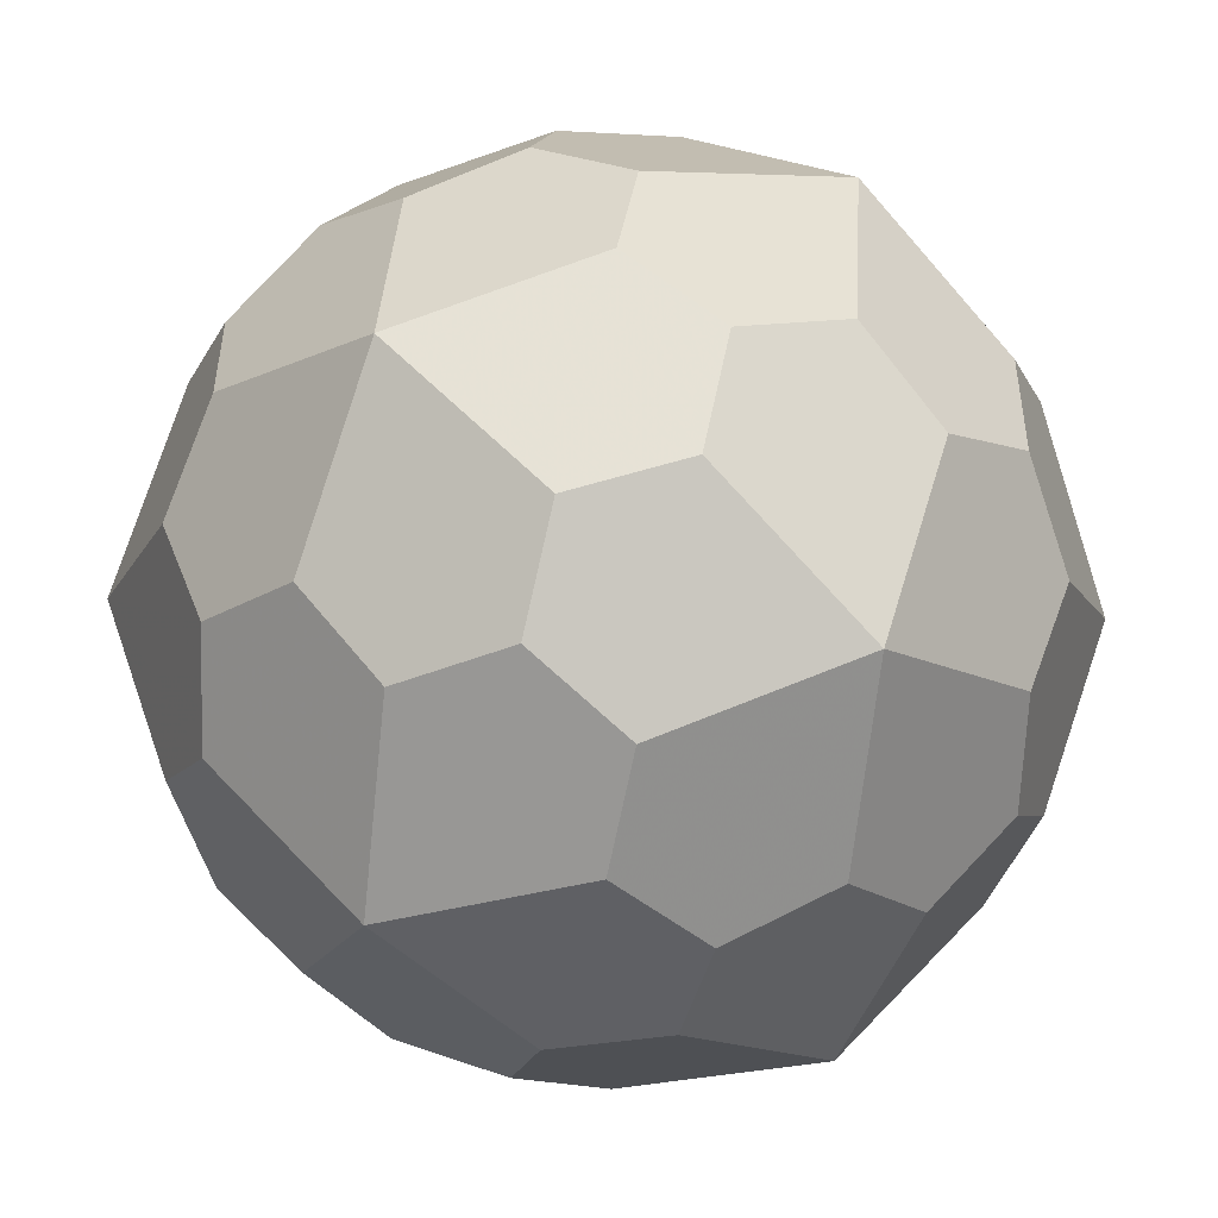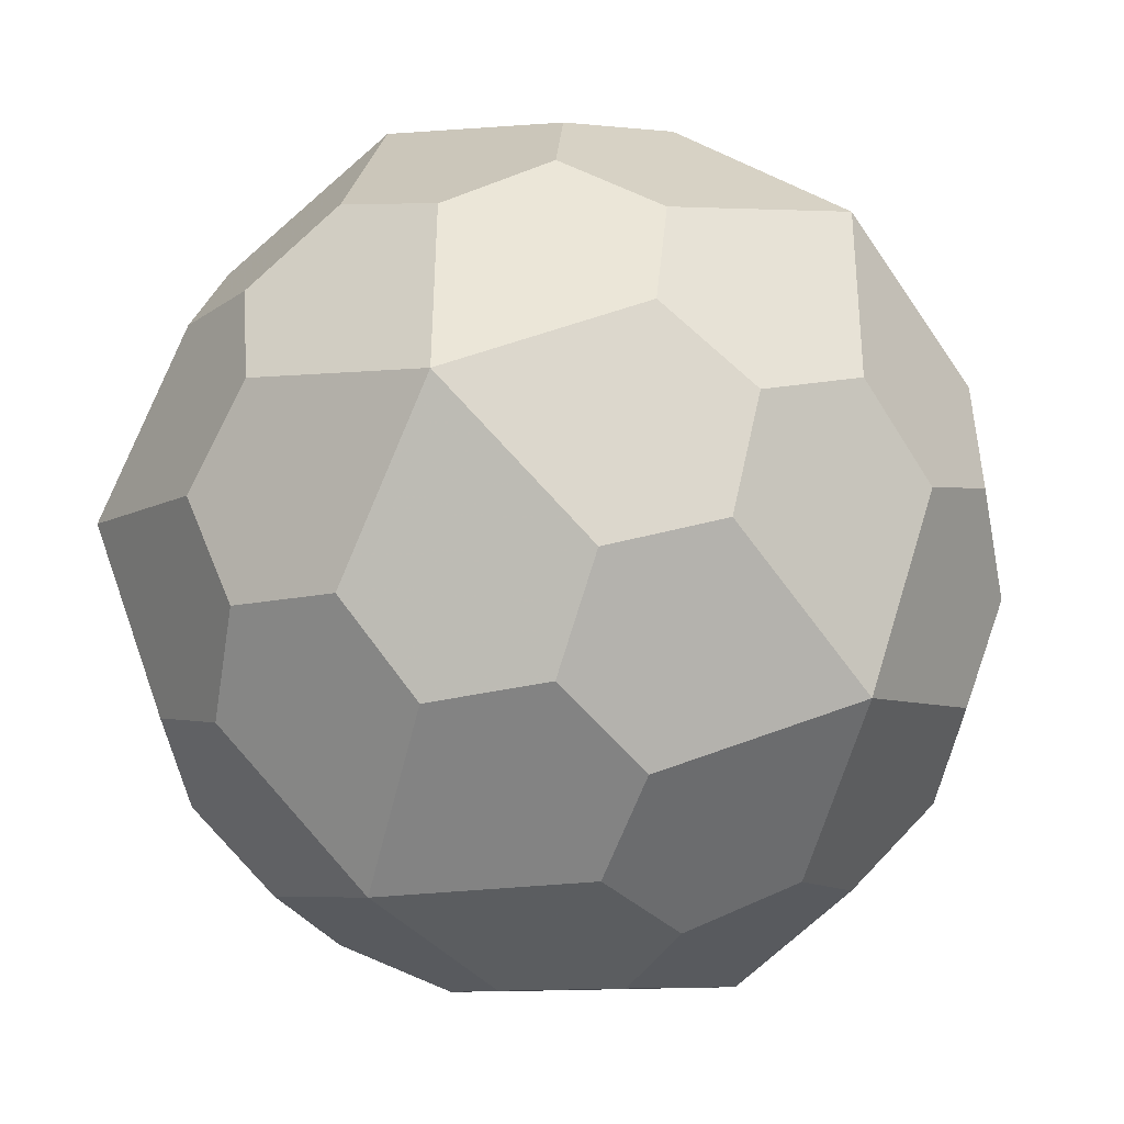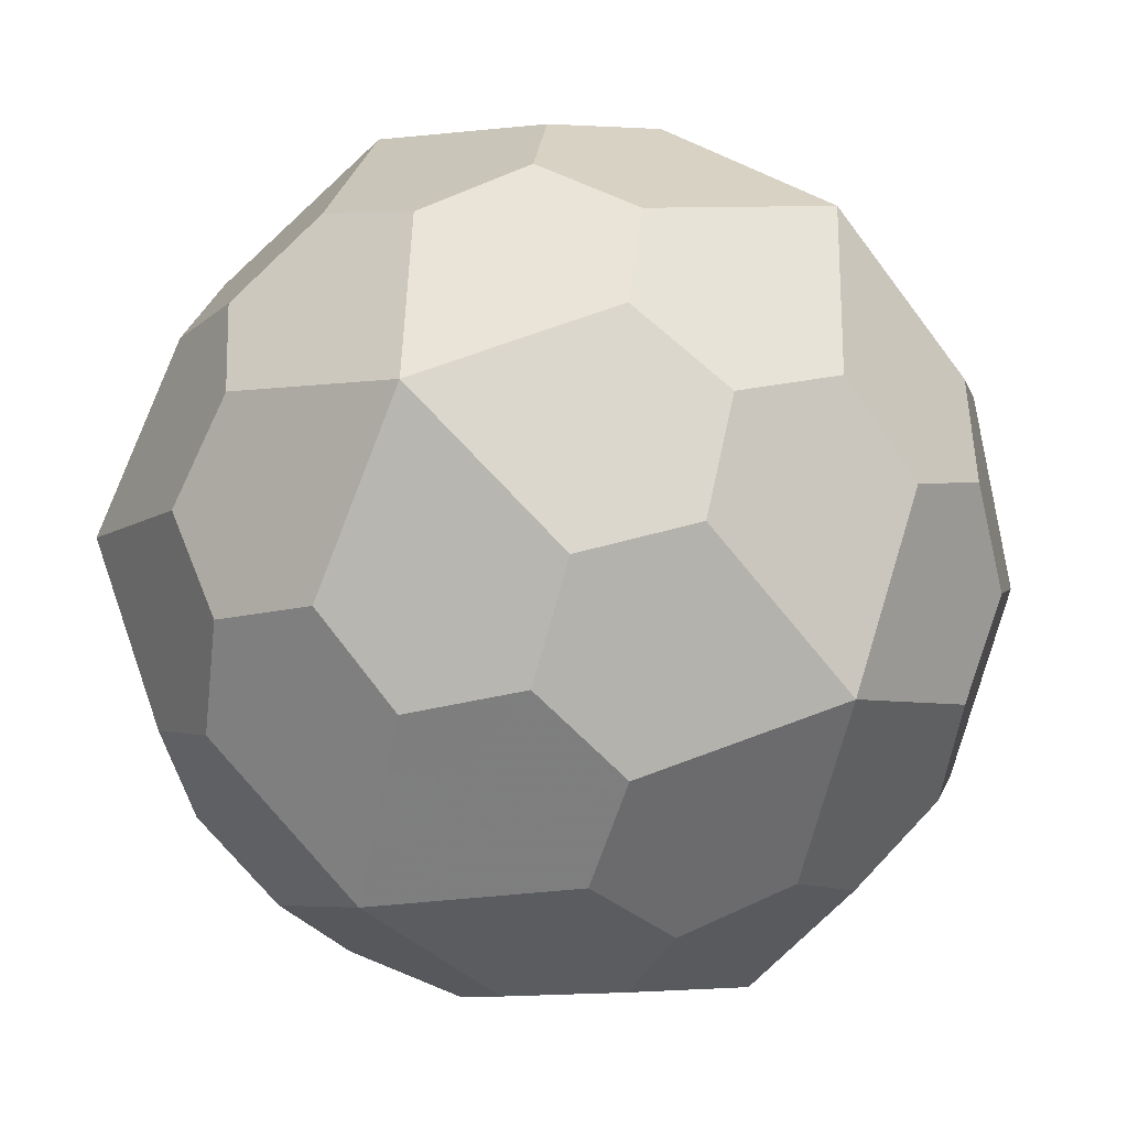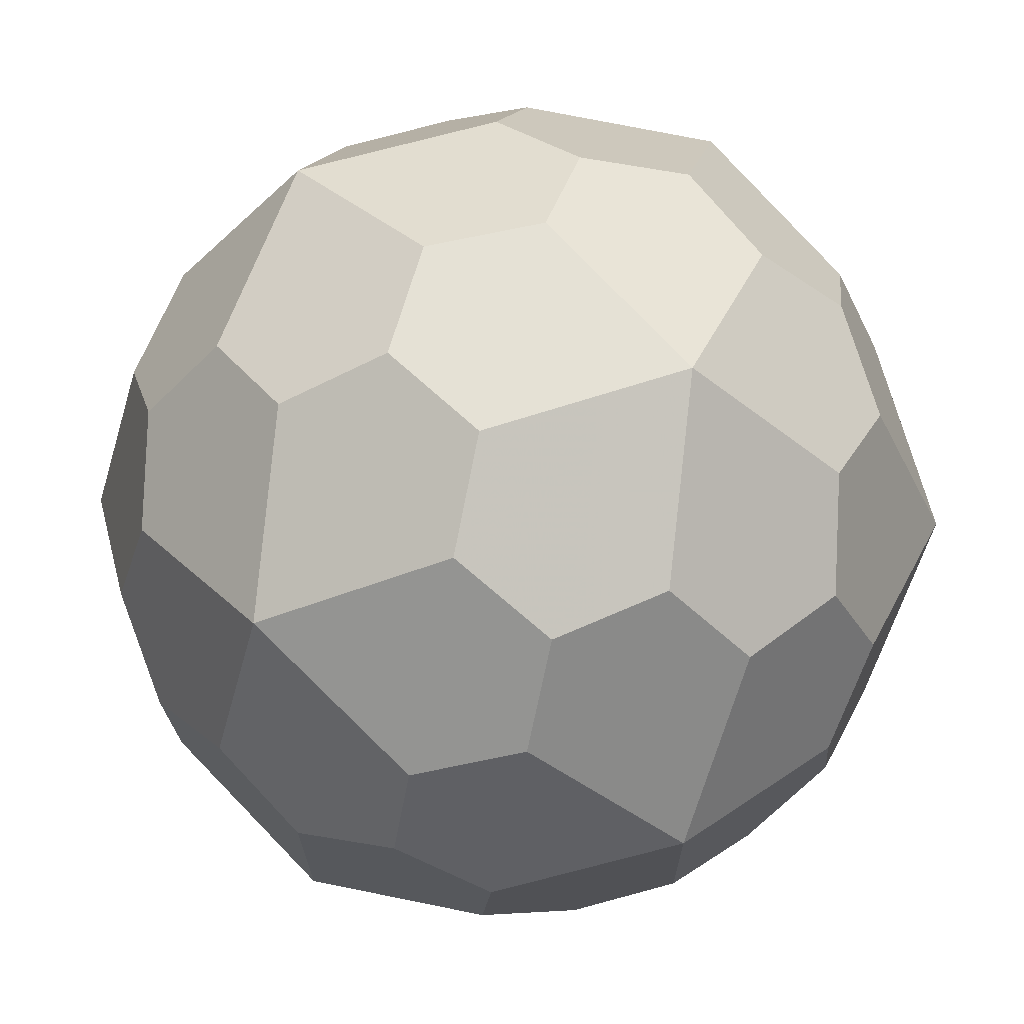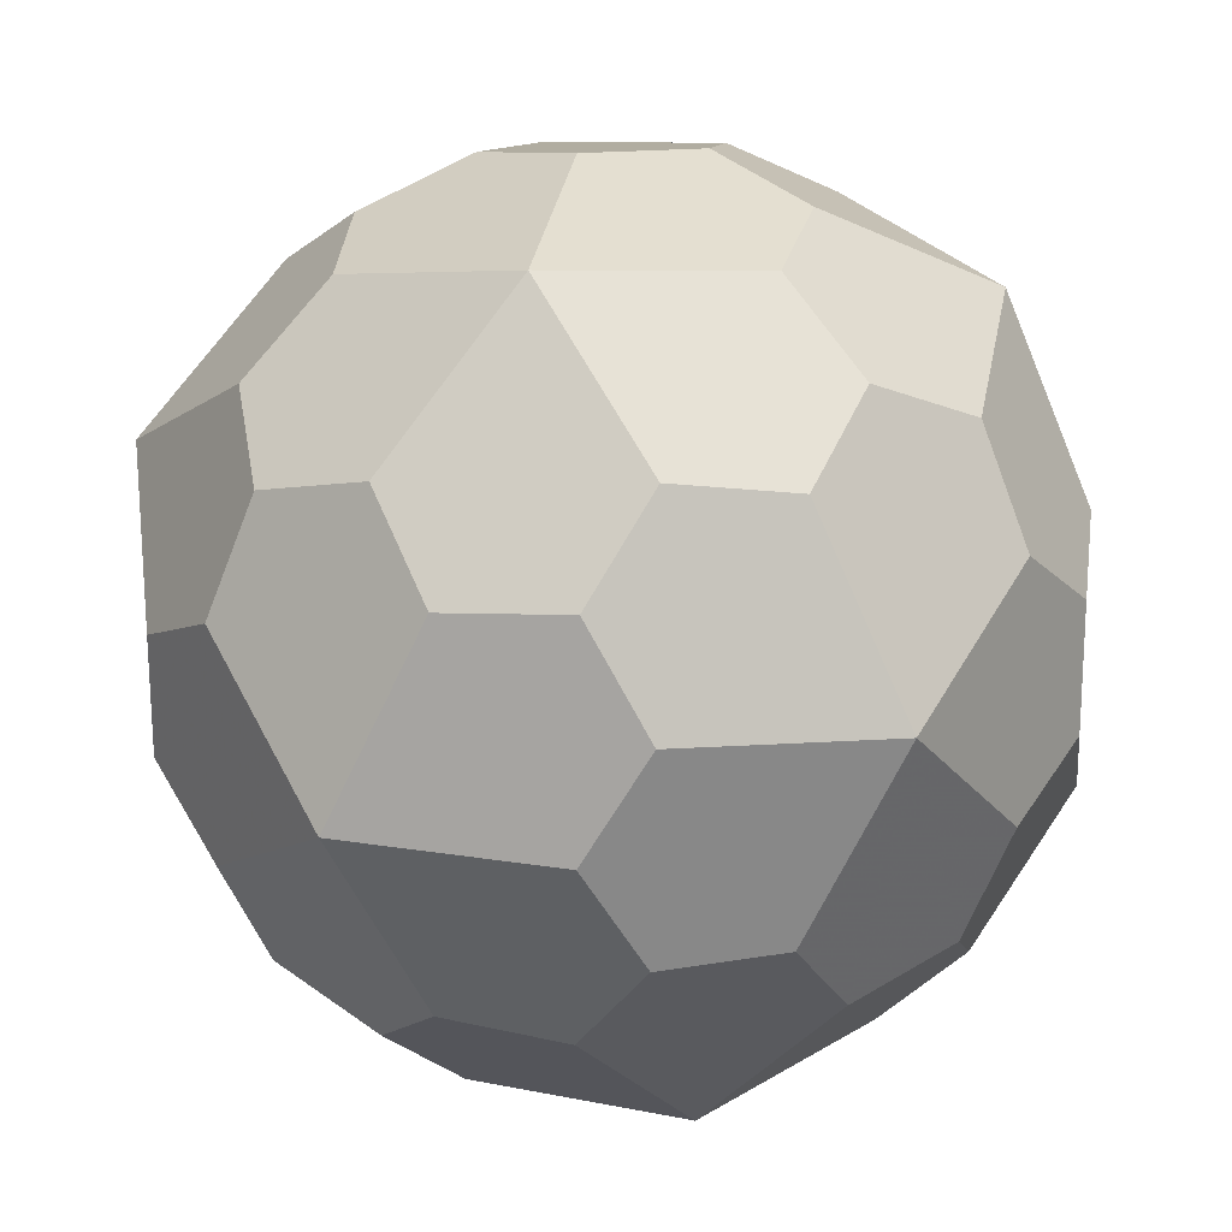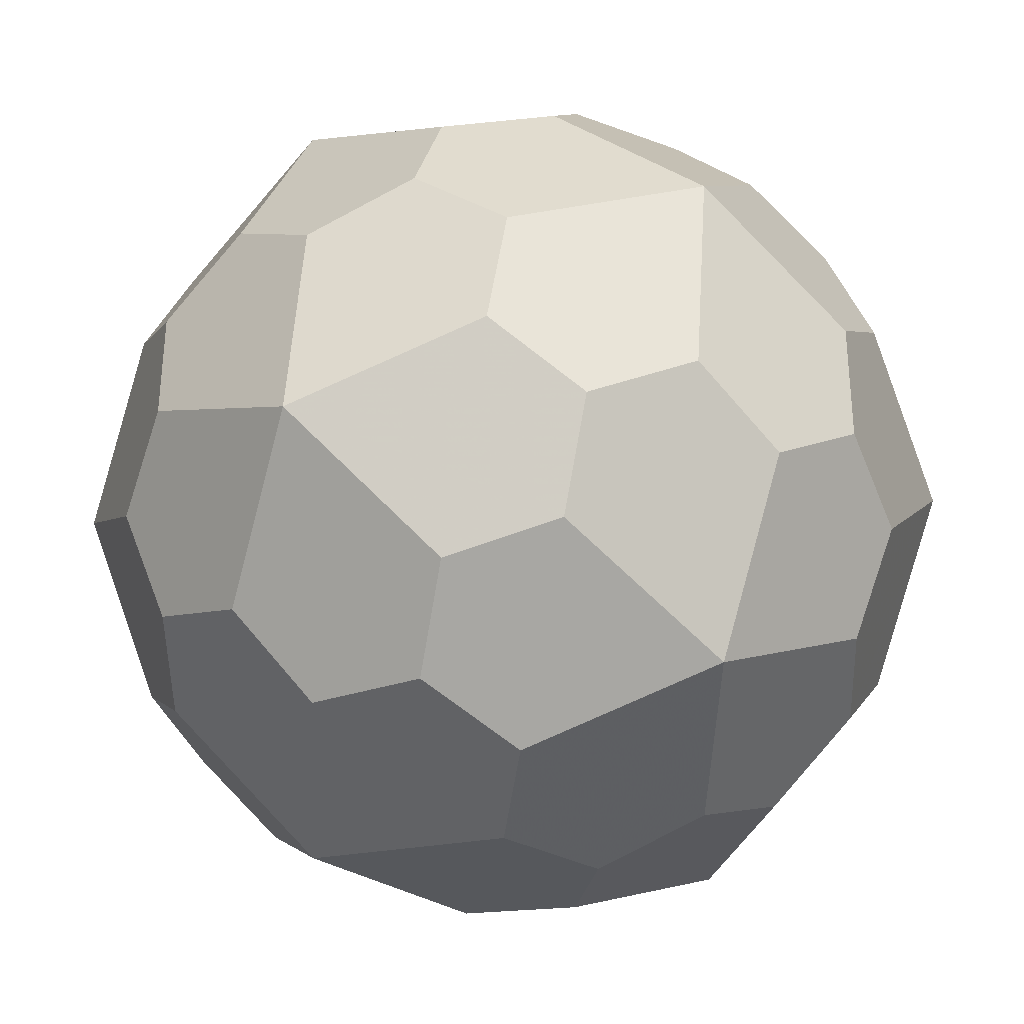
<metadata>
{"format":"obj","ext":"obj","renderer":"f3d","projection":"perspective","resolution":1024,"background":"white","views":[{"elev":-32.2,"azim":146.1,"up":"+Z"},{"elev":-21.9,"azim":45.9,"up":"+Y"},{"elev":-21.2,"azim":49.5,"up":"+Y"},{"elev":15.9,"azim":-115.8,"up":"+Y"},{"elev":-69.5,"azim":100.3,"up":"+Y"},{"elev":-50.9,"azim":123.7,"up":"+Y"}]}
</metadata>
<code>
v 0.1929 -0.2185 -2.097
v -0.1929 -0.2185 2.097
v -0.1929 0.2185 -2.097
v 2.097 0.1929 0.2185
v 2.097 -0.1929 -0.2185
v -2.097 -0.1929 0.2185
v -2.097 0.1929 -0.2185
v 0.2185 2.097 0.1929
v 0.2185 -2.097 -0.1929
v -0.2185 -2.097 0.1929
v -0.2185 2.097 -0.1929
v 0 0.7555 1.978
v 0 0.7555 -1.978
v 0 -0.7555 1.978
v 0 -0.7555 -1.978
v 1.978 0 0.7555
v 1.978 0 -0.7555
v -1.978 0 0.7555
v -1.978 0 -0.7555
v 0.7555 1.978 0
v 0.7555 -1.978 0
v -0.7555 1.978 0
v -0.7555 -1.978 0
v 1.167 0 1.888
v 1.167 0 -1.888
v -1.167 0 1.888
v -1.167 0 -1.888
v 1.888 1.167 0
v 1.888 -1.167 0
v -1.888 1.167 0
v -1.888 -1.167 0
v 0 1.888 1.167
v 0 1.888 -1.167
v 0 -1.888 1.167
v 0 -1.888 -1.167
v 0.5677 -0.825 1.865
v 0.5677 0.825 -1.865
v -0.5677 0.825 1.865
v -0.5677 -0.825 -1.865
v 1.865 -0.5677 0.825
v 1.865 0.5677 -0.825
v -1.865 0.5677 0.825
v -1.865 -0.5677 -0.825
v 0.825 -1.865 0.5677
v 0.825 1.865 -0.5677
v -0.825 1.865 0.5677
v -0.825 -1.865 -0.5677
v 0.3748 1.137 1.746
v 0.3748 -1.137 -1.746
v -0.3748 -1.137 1.746
v -0.3748 1.137 -1.746
v 1.746 0.3748 1.137
v 1.746 -0.3748 -1.137
v -1.746 -0.3748 1.137
v -1.746 0.3748 -1.137
v 1.137 1.746 0.3748
v 1.137 -1.746 -0.3748
v -1.137 -1.746 0.3748
v -1.137 1.746 -0.3748
v 0.9212 0.96 1.647
v 0.9212 -0.96 -1.647
v -0.9212 -0.96 1.647
v -0.9212 0.96 -1.647
v 1.647 0.9212 0.96
v 1.647 -0.9212 -0.96
v -1.647 -0.9212 0.96
v -1.647 0.9212 -0.96
v 0.96 1.647 0.9212
v 0.96 -1.647 -0.9212
v -0.96 -1.647 0.9212
v -0.96 1.647 -0.9212
v 0.7283 -1.272 1.528
v 0.7283 1.272 -1.528
v -0.7283 1.272 1.528
v -0.7283 -1.272 -1.528
v 1.528 -0.7283 1.272
v 1.528 0.7283 -1.272
v -1.528 0.7283 1.272
v -1.528 -0.7283 -1.272
v 1.272 -1.528 0.7283
v 1.272 1.528 -0.7283
v -1.272 1.528 0.7283
v -1.272 -1.528 -0.7283
v 1.222 1.222 1.222
v 1.222 1.222 -1.222
v 1.222 -1.222 1.222
v 1.222 -1.222 -1.222
v -1.222 1.222 1.222
v -1.222 1.222 -1.222
v -1.222 -1.222 1.222
v -1.222 -1.222 -1.222
v 0.1929 0.2185 2.097
f 24 92 2 14 36
f 24 36 72 86 76
f 24 76 40 16 52
f 24 52 64 84 60
f 24 60 48 12 92
f 25 1 3 13 37
f 25 37 73 85 77
f 25 77 41 17 53
f 25 53 65 87 61
f 25 61 49 15 1
f 26 2 92 12 38
f 26 38 74 88 78
f 26 78 42 18 54
f 26 54 66 90 62
f 26 62 50 14 2
f 27 3 1 15 39
f 27 39 75 91 79
f 27 79 43 19 55
f 27 55 67 89 63
f 27 63 51 13 3
f 28 4 5 17 41
f 28 41 77 85 81
f 28 81 45 20 56
f 28 56 68 84 64
f 28 64 52 16 4
f 29 5 4 16 40
f 29 40 76 86 80
f 29 80 44 21 57
f 29 57 69 87 65
f 29 65 53 17 5
f 30 7 6 18 42
f 30 42 78 88 82
f 30 82 46 22 59
f 30 59 71 89 67
f 30 67 55 19 7
f 31 6 7 19 43
f 31 43 79 91 83
f 31 83 47 23 58
f 31 58 70 90 66
f 31 66 54 18 6
f 32 8 11 22 46
f 32 46 82 88 74
f 32 74 38 12 48
f 32 48 60 84 68
f 32 68 56 20 8
f 33 11 8 20 45
f 33 45 81 85 73
f 33 73 37 13 51
f 33 51 63 89 71
f 33 71 59 22 11
f 34 10 9 21 44
f 34 44 80 86 72
f 34 72 36 14 50
f 34 50 62 90 70
f 34 70 58 23 10
f 35 9 10 23 47
f 35 47 83 91 75
f 35 75 39 15 49
f 35 49 61 87 69
f 35 69 57 21 9

</code>
